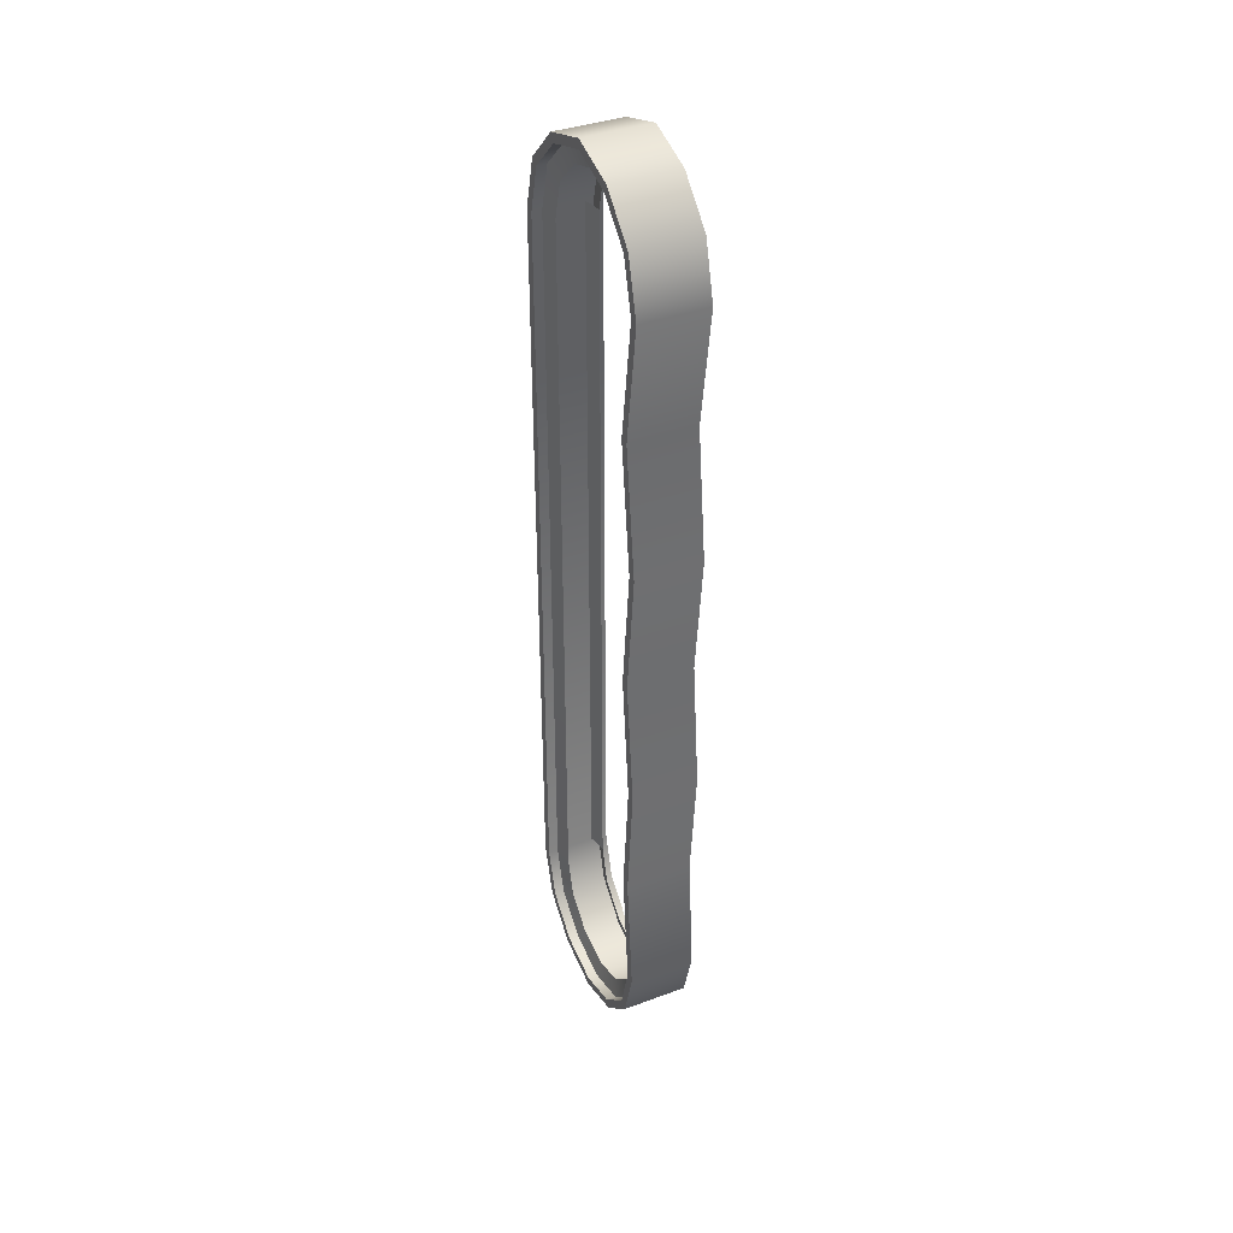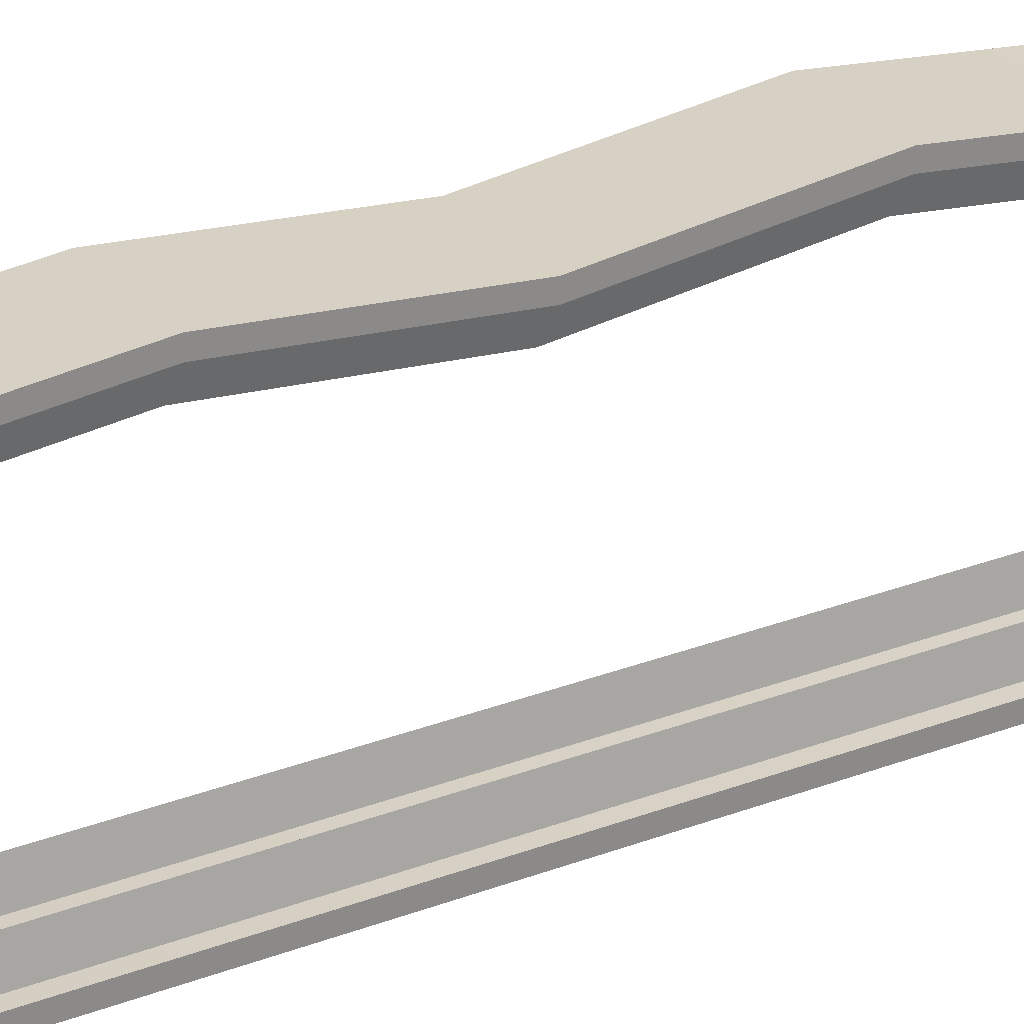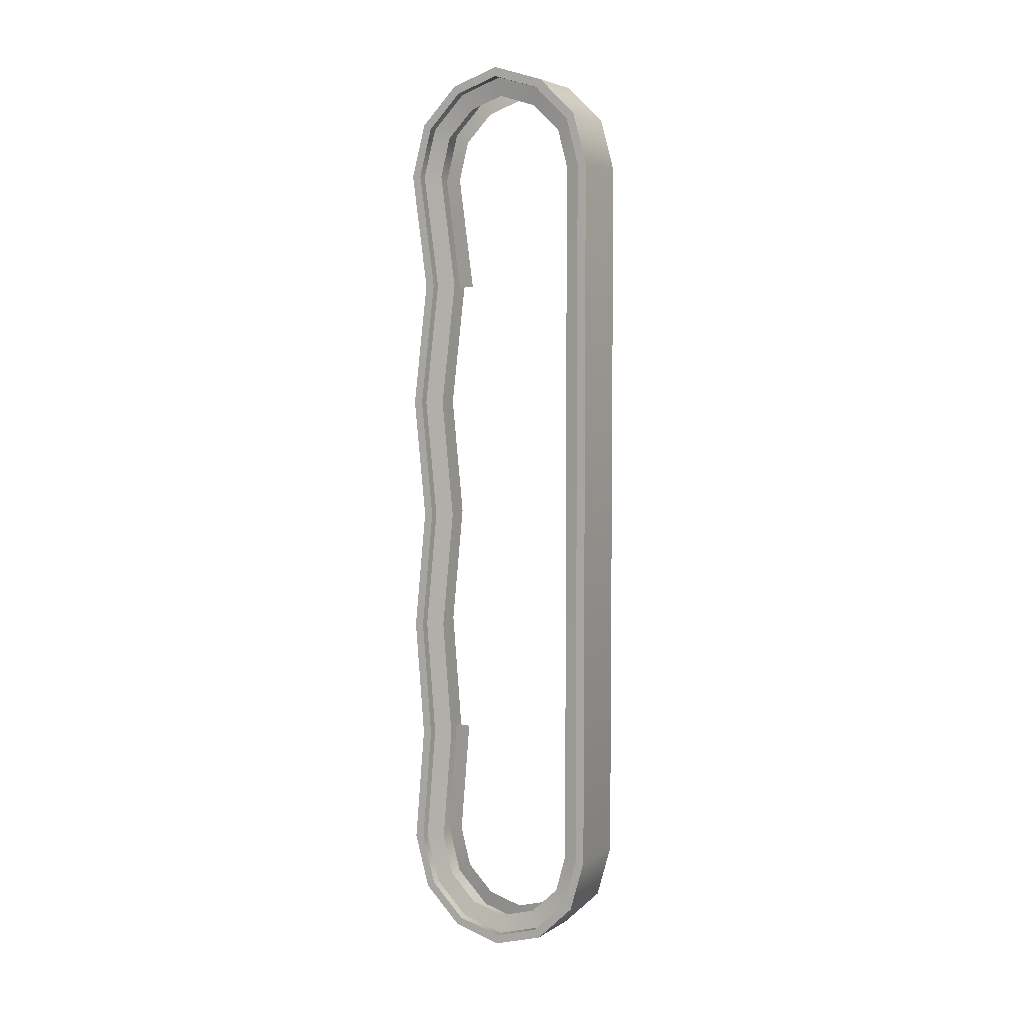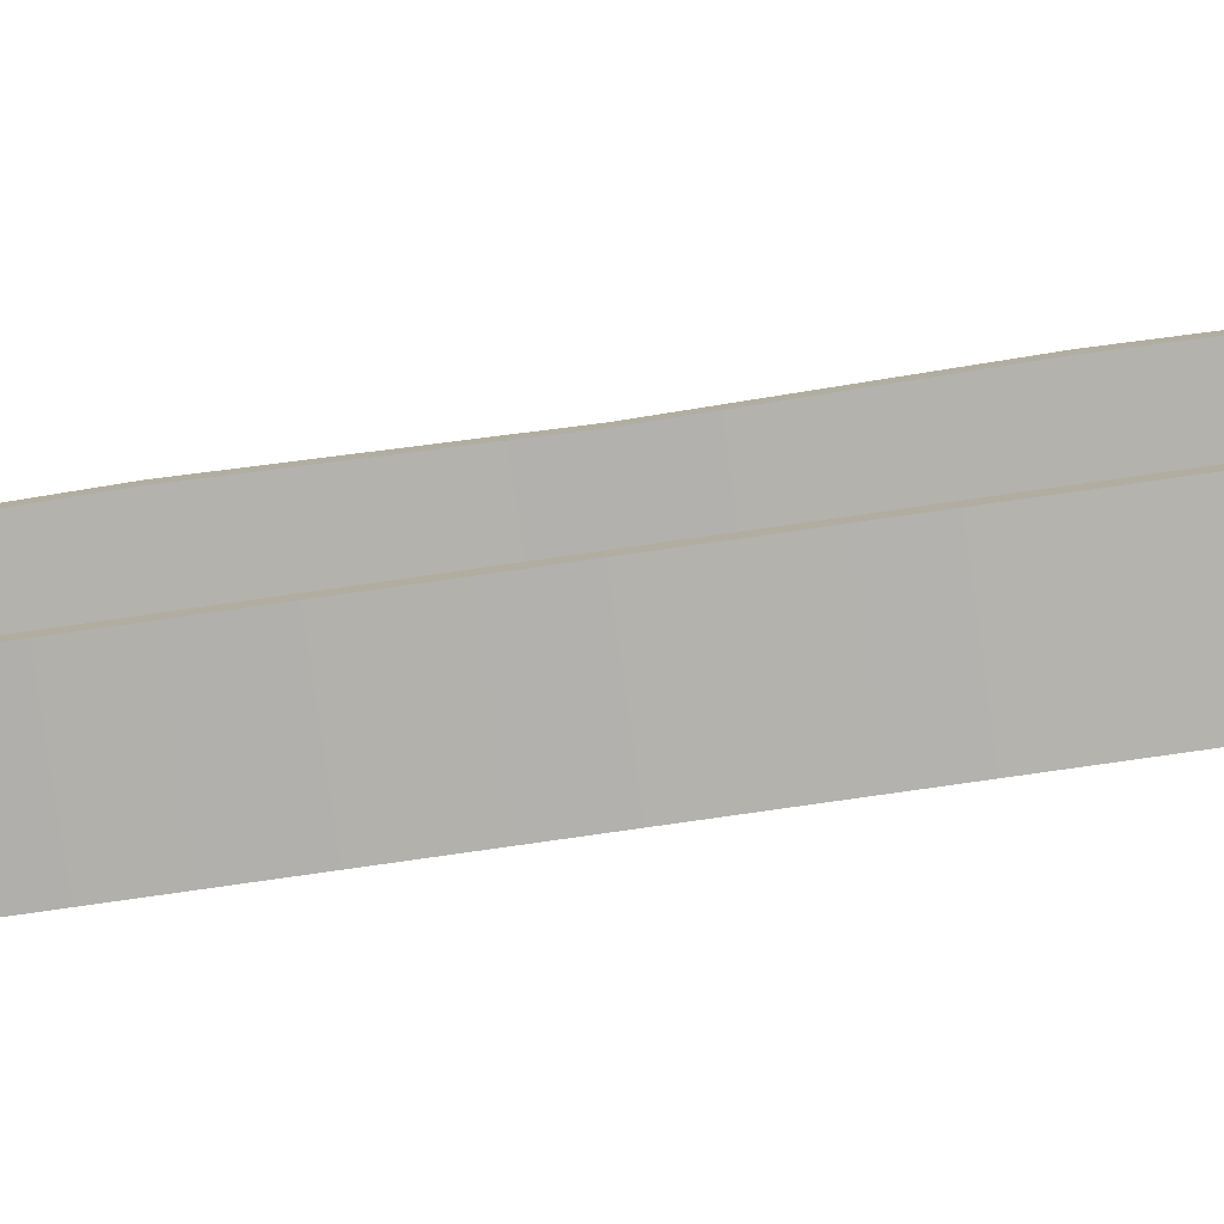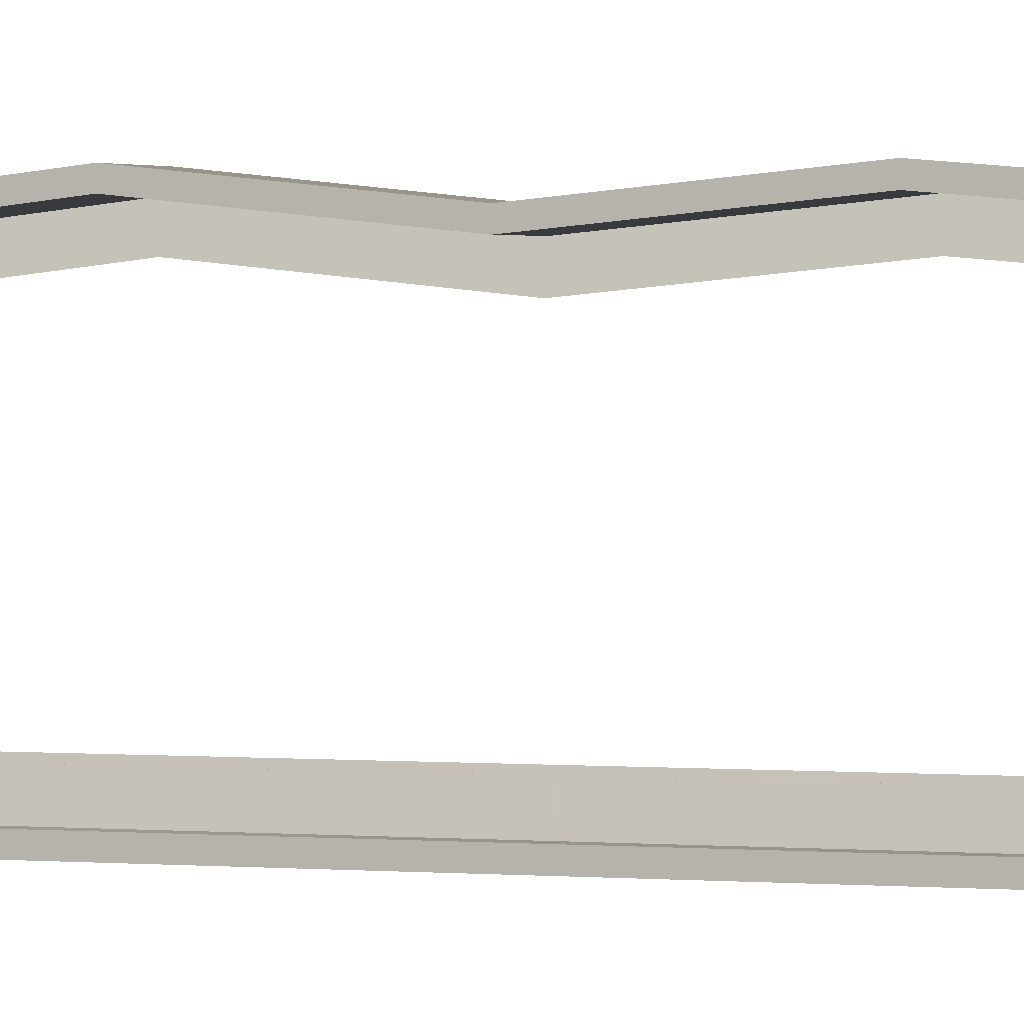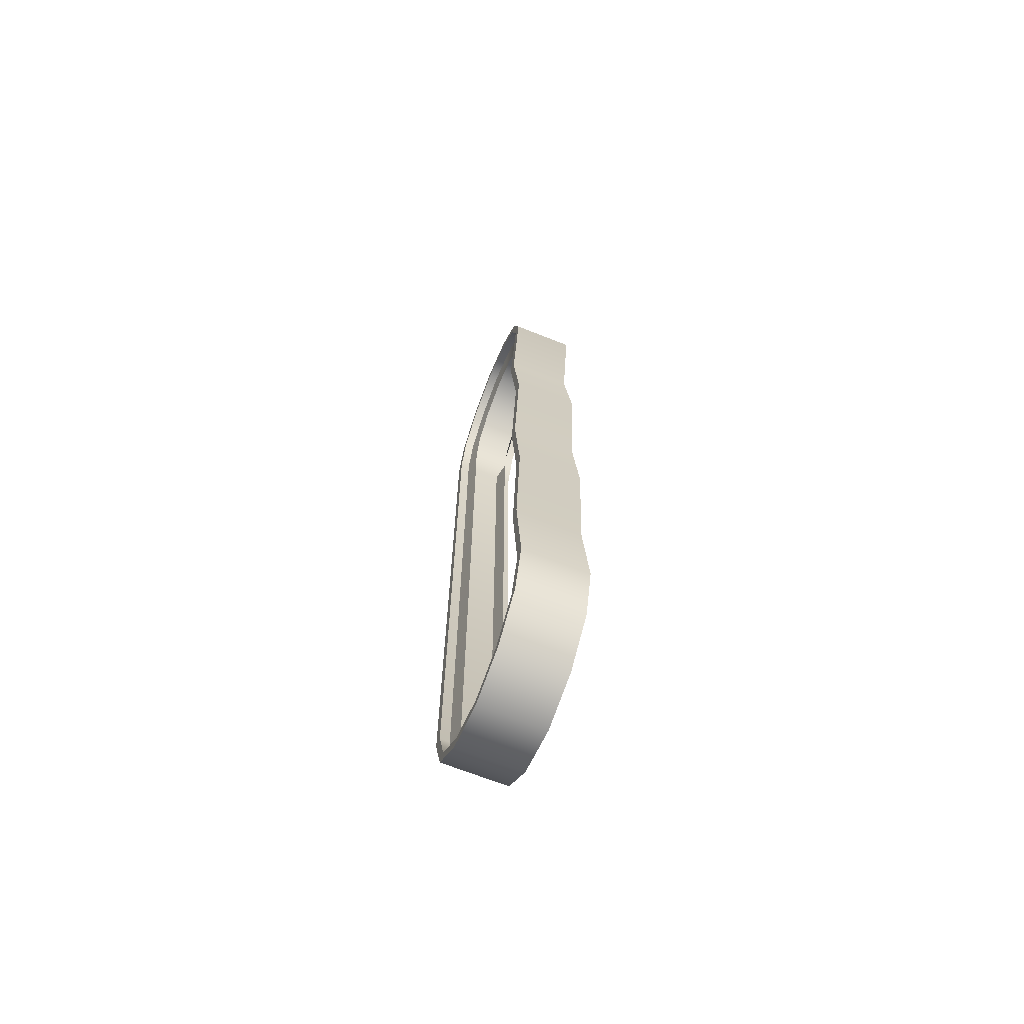
<metadata>
{"format":"obj","ext":"obj","renderer":"f3d","projection":"perspective","resolution":1024,"background":"white","views":[{"elev":37.8,"azim":-25.2,"up":"+Y"},{"elev":27.1,"azim":58.6,"up":"+Z"},{"elev":4.6,"azim":119.0,"up":"+Y"},{"elev":-79.3,"azim":-81.9,"up":"+Z"},{"elev":2.1,"azim":-72.6,"up":"+Z"},{"elev":-68.6,"azim":-21.6,"up":"+Y"}]}
</metadata>
<code>
v 0.9284 1.345 0.1055
v 0.914 1.345 0.03267
v 0.9284 -1.393 0.1055
v 0.914 -1.393 0.03267
v 0.9284 1.345 0.1055
v 0.9284 -1.393 0.1055
v 0.9435 1.345 0.03267
v 0.9435 -1.393 0.03267
v 0.9284 1.487 0.1442
v 0.914 1.523 0.08212
v 0.9284 1.59 0.2526
v 0.914 1.651 0.2154
v 0.9284 1.636 0.3995
v 0.914 1.709 0.3986
v 0.9284 1.591 0.5319
v 0.914 1.652 0.5687
v 0.9284 1.485 0.6372
v 0.914 1.52 0.7001
v 0.9284 1.335 0.6765
v 0.914 1.335 0.7493
v 0.914 0.8963 0.6878
v 0.9284 0.8963 0.6156
v 0.9284 -1.537 0.1453
v 0.9284 -1.393 0.1055
v 0.914 -1.573 0.08342
v 0.914 -1.393 0.03267
v 0.9284 -1.638 0.2533
v 0.914 -1.7 0.2163
v 0.9284 -1.678 0.3946
v 0.914 -1.75 0.3937
v 0.9284 -1.641 0.53
v 0.914 -1.702 0.5663
v 0.9284 -1.537 0.6345
v 0.914 -1.573 0.6969
v 0.9284 -1.383 0.6752
v 0.914 -1.384 0.7477
v 0.9284 -0.9405 0.6368
v 0.914 -0.9405 0.7088
v 1.122 1.345 0
v 1.122 -1.393 0
v 0.8783 1.345 0
v 0.8783 -1.393 0
v 1.122 1.345 0.03477
v 1.122 -1.393 0.03477
v 1.122 1.345 0
v 1.122 -1.393 0
v 0.8783 1.345 0.03477
v 0.8783 -1.393 0.03477
v 1.122 1.345 0.03477
v 1.122 -1.393 0.03477
v 1.075 1.345 0.1055
v 1.075 -1.393 0.1055
v 1.09 1.345 0.03267
v 1.09 -1.393 0.03267
v 0.8783 1.345 0.03477
v 0.8783 1.345 0
v 0.8783 -1.393 0.03477
v 0.8783 -1.393 0
v 1.075 1.345 0.1055
v 1.06 1.345 0.03267
v 1.075 -1.393 0.1055
v 1.06 -1.393 0.03267
v 0.8783 1.522 0.08373
v 0.8783 1.539 0.05405
v 1.122 1.539 0.05405
v 0.8783 1.539 0.05405
v 1.122 1.539 0.05405
v 1.122 1.522 0.08373
v 0.8783 1.522 0.08373
v 1.122 1.522 0.08373
v 1.09 1.523 0.08212
v 1.075 1.487 0.1442
v 1.122 1.678 0.1983
v 0.8783 1.678 0.1983
v 1.122 1.649 0.2161
v 1.122 1.678 0.1983
v 0.8783 1.649 0.2161
v 1.122 1.649 0.2161
v 1.09 1.651 0.2154
v 1.075 1.59 0.2526
v 1.122 1.741 0.3982
v 0.8783 1.741 0.3982
v 1.122 1.707 0.3986
v 1.122 1.741 0.3982
v 0.8783 1.707 0.3986
v 1.122 1.707 0.3986
v 1.075 1.636 0.3995
v 1.09 1.709 0.3986
v 0.8783 1.651 0.5677
v 0.8783 1.68 0.5853
v 0.8783 1.707 0.3986
v 0.8783 1.741 0.3982
v 1.122 1.68 0.5853
v 0.8783 1.68 0.5853
v 1.122 1.68 0.5853
v 1.122 1.651 0.5677
v 0.8783 1.651 0.5677
v 1.122 1.651 0.5677
v 1.09 1.652 0.5687
v 1.075 1.591 0.5319
v 1.122 1.537 0.7273
v 0.8783 1.537 0.7273
v 1.122 1.521 0.6973
v 1.122 1.537 0.7273
v 0.8783 1.521 0.6973
v 1.122 1.521 0.6973
v 1.075 1.485 0.6372
v 1.09 1.52 0.7001
v 1.122 1.335 0.7819
v 0.8783 1.335 0.7819
v 1.122 1.335 0.7472
v 1.122 1.335 0.7819
v 0.8783 1.335 0.7472
v 1.122 1.335 0.7472
v 1.075 1.335 0.6765
v 1.09 1.335 0.7493
v 0.8783 0.8963 0.7202
v 1.122 0.8963 0.7202
v 0.8783 0.8963 0.6857
v 0.8783 0.8963 0.7202
v 0.8783 1.335 0.7472
v 0.8783 1.335 0.7819
v 1.122 0.8963 0.7202
v 1.122 0.8963 0.6857
v 1.122 0.8963 0.6857
v 0.8783 0.8963 0.6857
v 1.09 0.8963 0.6878
v 1.075 0.8963 0.6156
v 0.8783 0.424 0.7777
v 0.8783 -0.03519 0.7312
v 1.122 0.424 0.7777
v 1.122 -0.03519 0.7312
v 0.8783 -0.03519 0.6969
v 0.8783 -0.03519 0.7312
v 0.8783 0.424 0.7435
v 0.8783 0.424 0.7777
v 1.122 0.424 0.7777
v 1.122 -0.03519 0.7312
v 1.122 0.424 0.7435
v 1.122 -0.03519 0.6969
v 1.122 0.424 0.7435
v 1.122 -0.03519 0.6969
v 0.8783 0.424 0.7435
v 0.8783 -0.03519 0.6969
v 1.09 0.424 0.7456
v 1.09 -0.03519 0.699
v 1.075 0.424 0.674
v 1.075 -0.03519 0.6274
v 0.8783 -0.492 0.7777
v 0.8783 -0.9405 0.7412
v 1.122 -0.492 0.7777
v 1.122 -0.9405 0.7412
v 0.8783 -0.9405 0.7066
v 0.8783 -0.9405 0.7412
v 0.8783 -0.492 0.7435
v 0.8783 -0.492 0.7777
v 1.122 -0.492 0.7777
v 1.122 -0.9405 0.7412
v 1.122 -0.492 0.7435
v 1.122 -0.9405 0.7068
v 1.122 -0.492 0.7435
v 1.122 -0.9405 0.7068
v 0.8783 -0.492 0.7435
v 0.8783 -0.9405 0.7066
v 1.09 -0.492 0.7456
v 1.09 -0.9405 0.7088
v 1.075 -0.492 0.674
v 1.075 -0.9405 0.6368
v 1.122 -1.393 0
v 1.122 -1.59 0.0561
v 0.8783 -1.393 0
v 0.8783 -1.59 0.0561
v 1.122 -1.572 0.08561
v 1.122 -1.59 0.0561
v 1.122 -1.393 0.03477
v 1.122 -1.393 0
v 0.8783 -1.393 0.03477
v 0.8783 -1.572 0.08561
v 1.122 -1.393 0.03477
v 1.122 -1.572 0.08561
v 1.075 -1.537 0.1453
v 1.09 -1.573 0.08342
v 1.075 -1.393 0.1055
v 1.09 -1.393 0.03267
v 0.8783 -1.393 0
v 0.8783 -1.59 0.0561
v 0.8783 -1.393 0.03477
v 0.8783 -1.572 0.08561
v 1.075 -1.638 0.2533
v 1.09 -1.7 0.2163
v 0.8783 -1.698 0.2171
v 0.8783 -1.727 0.1994
v 1.075 -1.678 0.3946
v 1.09 -1.75 0.3937
v 0.8783 -1.748 0.3937
v 0.8783 -1.783 0.3933
v 1.122 -1.783 0.3933
v 1.122 -1.73 0.5819
v 0.8783 -1.783 0.3933
v 0.8783 -1.73 0.5819
v 1.122 -1.701 0.5647
v 1.122 -1.73 0.5819
v 1.122 -1.748 0.3937
v 1.122 -1.783 0.3933
v 0.8783 -1.748 0.3937
v 0.8783 -1.701 0.5647
v 1.122 -1.748 0.3937
v 1.122 -1.701 0.5647
v 1.075 -1.641 0.53
v 1.09 -1.702 0.5663
v 0.8783 -1.73 0.5819
v 0.8783 -1.701 0.5647
v 1.09 -1.573 0.6969
v 1.075 -1.537 0.6345
v 0.8783 -1.573 0.6947
v 0.8783 -1.59 0.7245
v 1.075 -1.383 0.6752
v 1.09 -1.384 0.7477
v 0.8783 -1.383 0.7453
v 0.8783 -1.384 0.7803
v 0.8783 -1.384 0.7803
v 1.122 -1.384 0.7803
v 1.122 -1.384 0.7803
v 1.122 -1.384 0.7457
v 1.122 -1.384 0.7457
v 0.8783 -1.383 0.7453
v 0.8783 1.537 0.7273
v 0.8783 1.521 0.6973
v 0.8783 1.678 0.1983
v 0.8783 1.649 0.2161
v 1.122 -1.727 0.1994
v 0.8783 -1.727 0.1994
v 1.122 -1.698 0.2171
v 1.122 -1.727 0.1994
v 0.8783 -1.698 0.2171
v 1.122 -1.698 0.2171
v 1.122 -1.59 0.7245
v 0.8783 -1.59 0.7245
v 1.122 -1.59 0.7245
v 1.122 -1.573 0.6947
v 0.8783 -1.573 0.6947
v 1.122 -1.573 0.6947
g group_76_106102880357120
f 1 2 3
f 3 2 4
f 5 6 7
f 7 6 8
f 9 10 1
f 1 10 2
f 11 12 9
f 9 12 10
f 11 13 12
f 12 13 14
f 15 16 13
f 13 16 14
f 15 17 16
f 16 17 18
f 17 19 18
f 18 19 20
f 20 19 21
f 21 19 22
f 23 24 25
f 25 24 26
f 27 23 28
f 28 23 25
f 29 27 30
f 30 27 28
f 31 29 32
f 32 29 30
f 31 32 33
f 33 32 34
f 35 33 36
f 36 33 34
f 37 35 38
f 38 35 36
f 39 40 41
f 41 40 42
f 43 44 45
f 45 44 46
f 47 48 49
f 49 48 50
f 51 52 53
f 53 52 54
f 55 56 57
f 57 56 58
f 59 60 61
f 61 60 62
f 63 64 55
f 55 64 56
f 39 41 65
f 65 41 66
f 45 67 43
f 43 67 68
f 47 49 69
f 69 49 70
f 53 71 51
f 51 71 72
f 73 65 74
f 74 65 66
f 75 68 76
f 76 68 67
f 77 69 78
f 78 69 70
f 71 79 72
f 72 79 80
f 81 73 82
f 82 73 74
f 75 76 83
f 83 76 84
f 85 77 86
f 86 77 78
f 80 79 87
f 87 79 88
f 89 90 91
f 91 90 92
f 81 82 93
f 93 82 94
f 84 95 83
f 83 95 96
f 85 86 97
f 97 86 98
f 88 99 87
f 87 99 100
f 101 93 102
f 102 93 94
f 96 95 103
f 103 95 104
f 105 97 106
f 106 97 98
f 100 99 107
f 107 99 108
f 109 101 110
f 110 101 102
f 103 104 111
f 111 104 112
f 113 105 114
f 114 105 106
f 107 108 115
f 115 108 116
f 110 117 109
f 109 117 118
f 119 120 121
f 121 120 122
f 112 123 111
f 111 123 124
f 114 125 113
f 113 125 126
f 116 127 115
f 115 127 128
f 129 130 131
f 131 130 132
f 133 134 135
f 135 134 136
f 137 138 139
f 139 138 140
f 141 142 143
f 143 142 144
f 145 146 147
f 147 146 148
f 149 150 151
f 151 150 152
f 153 154 155
f 155 154 156
f 157 158 159
f 159 158 160
f 161 162 163
f 163 162 164
f 165 166 167
f 167 166 168
f 169 170 171
f 171 170 172
f 173 174 175
f 175 174 176
f 177 178 179
f 179 178 180
f 181 182 183
f 183 182 184
f 185 186 187
f 187 186 188
f 189 190 181
f 181 190 182
f 191 188 192
f 192 188 186
f 193 194 189
f 189 194 190
f 191 192 195
f 195 192 196
f 197 198 199
f 199 198 200
f 201 202 203
f 203 202 204
f 205 206 207
f 207 206 208
f 209 210 193
f 193 210 194
f 196 211 195
f 195 211 212
f 213 210 214
f 214 210 209
f 212 211 215
f 215 211 216
f 217 218 214
f 214 218 213
f 219 215 220
f 220 215 216
f 117 129 118
f 118 129 131
f 119 135 120
f 120 135 136
f 137 139 123
f 123 139 124
f 125 141 126
f 126 141 143
f 145 147 127
f 127 147 128
f 130 149 132
f 132 149 151
f 133 155 134
f 134 155 156
f 157 159 138
f 138 159 140
f 142 161 144
f 144 161 163
f 165 167 146
f 146 167 148
f 150 221 152
f 152 221 222
f 153 219 154
f 154 219 220
f 223 224 158
f 158 224 160
f 162 225 164
f 164 225 226
f 218 217 166
f 166 217 168
f 122 227 121
f 121 227 228
f 227 90 228
f 228 90 89
f 92 229 91
f 91 229 230
f 230 229 63
f 63 229 64
f 231 232 170
f 170 232 172
f 233 234 173
f 173 234 174
f 235 236 178
f 178 236 180
f 197 199 231
f 231 199 232
f 204 234 203
f 203 234 233
f 205 207 235
f 235 207 236
f 237 238 198
f 198 238 200
f 239 202 240
f 240 202 201
f 241 242 206
f 206 242 208
f 222 221 237
f 237 221 238
f 223 239 224
f 224 239 240
f 226 225 241
f 241 225 242

</code>
